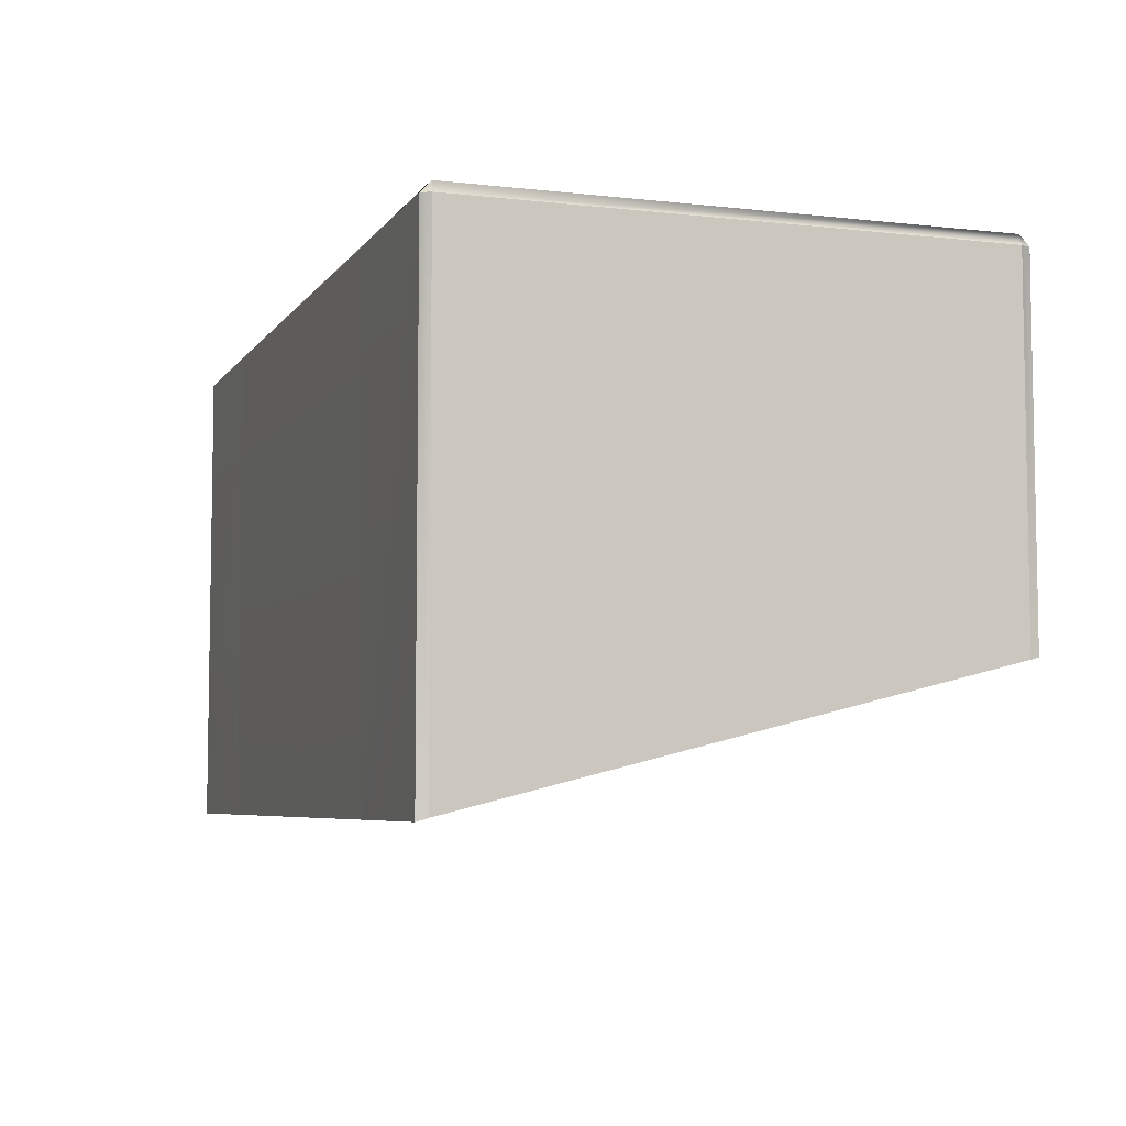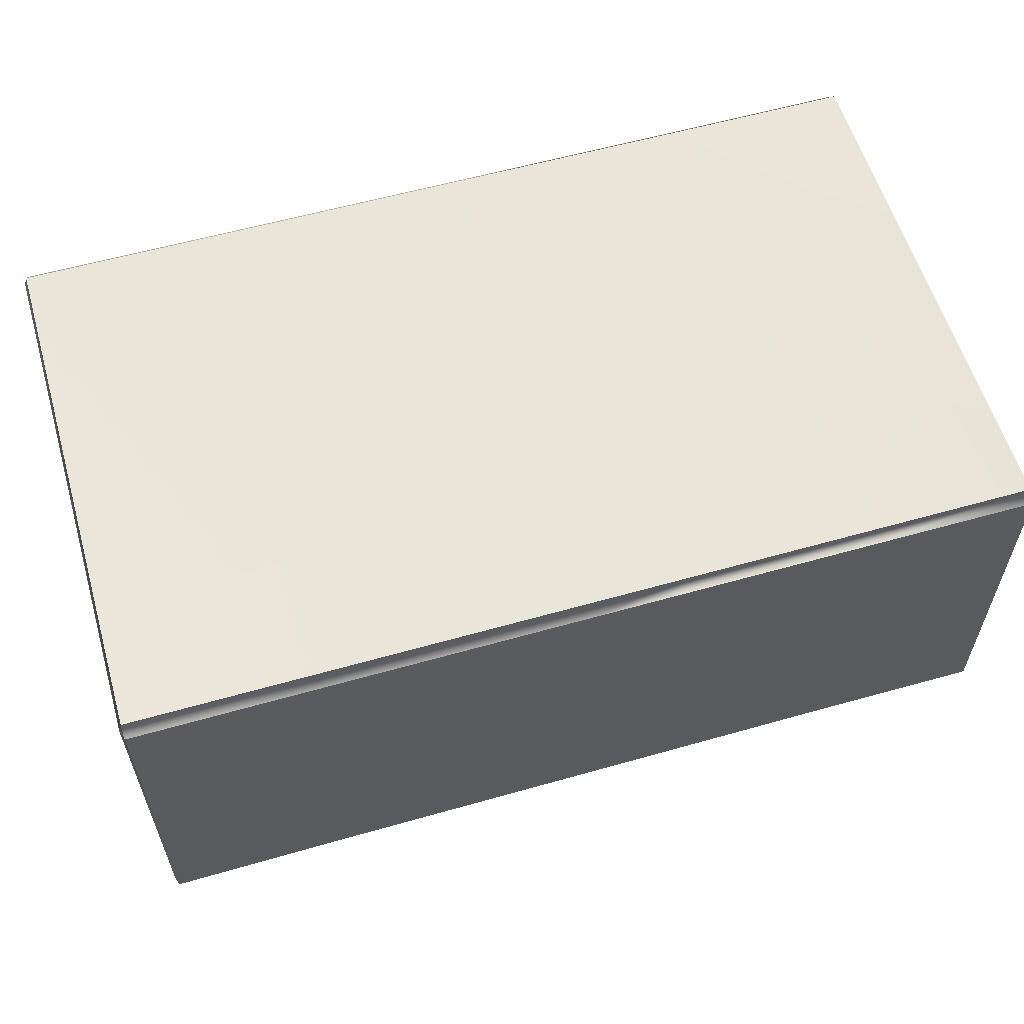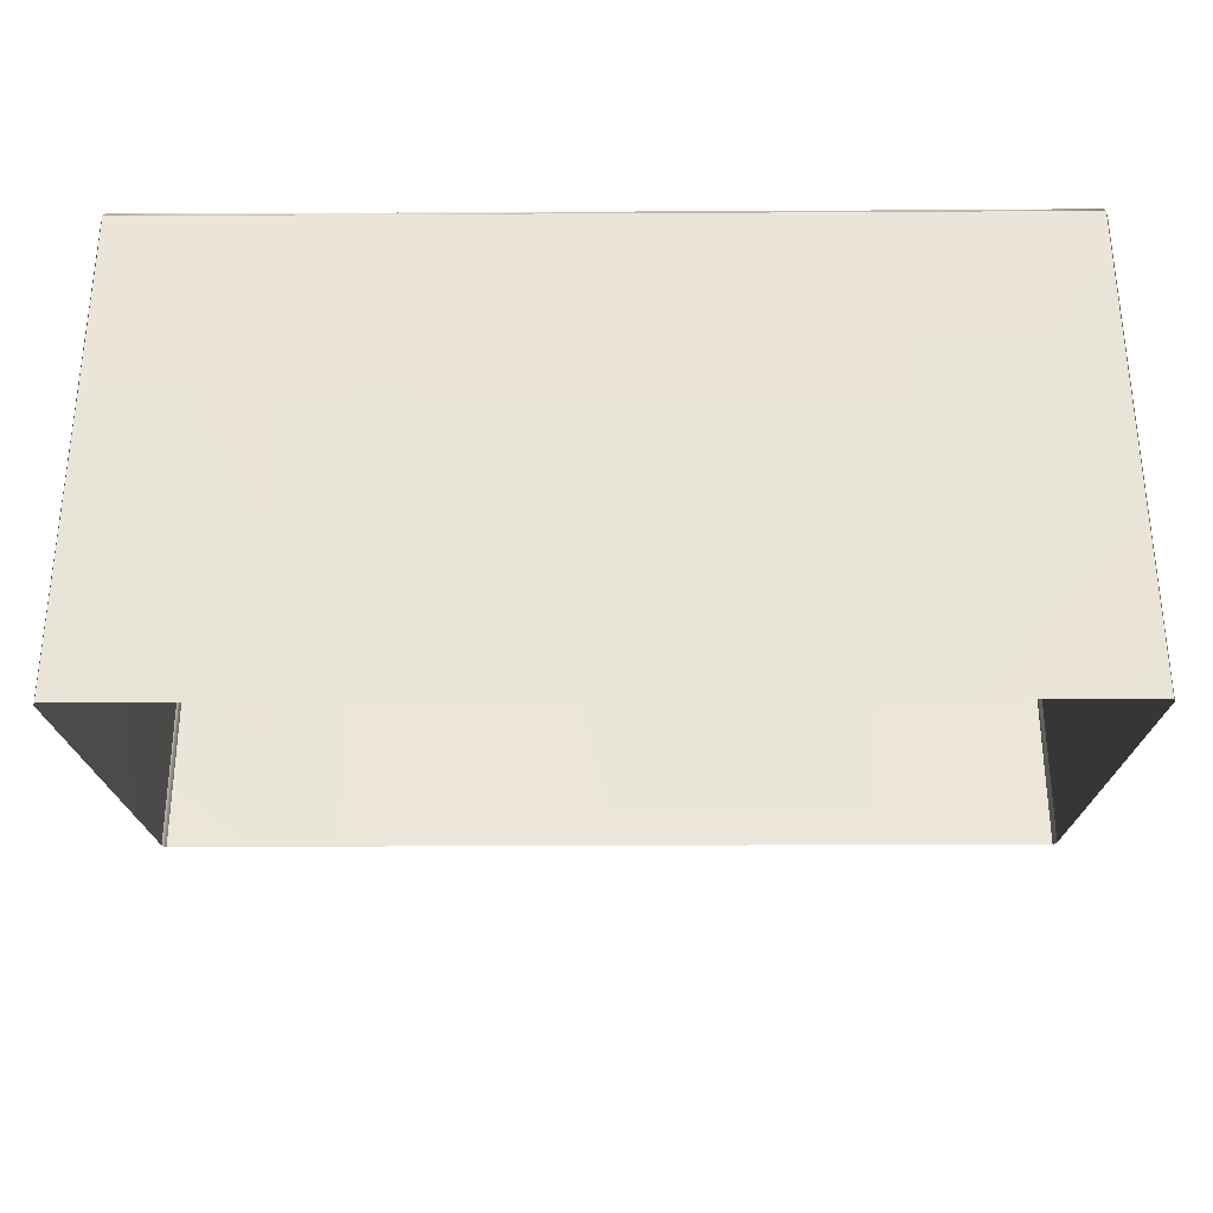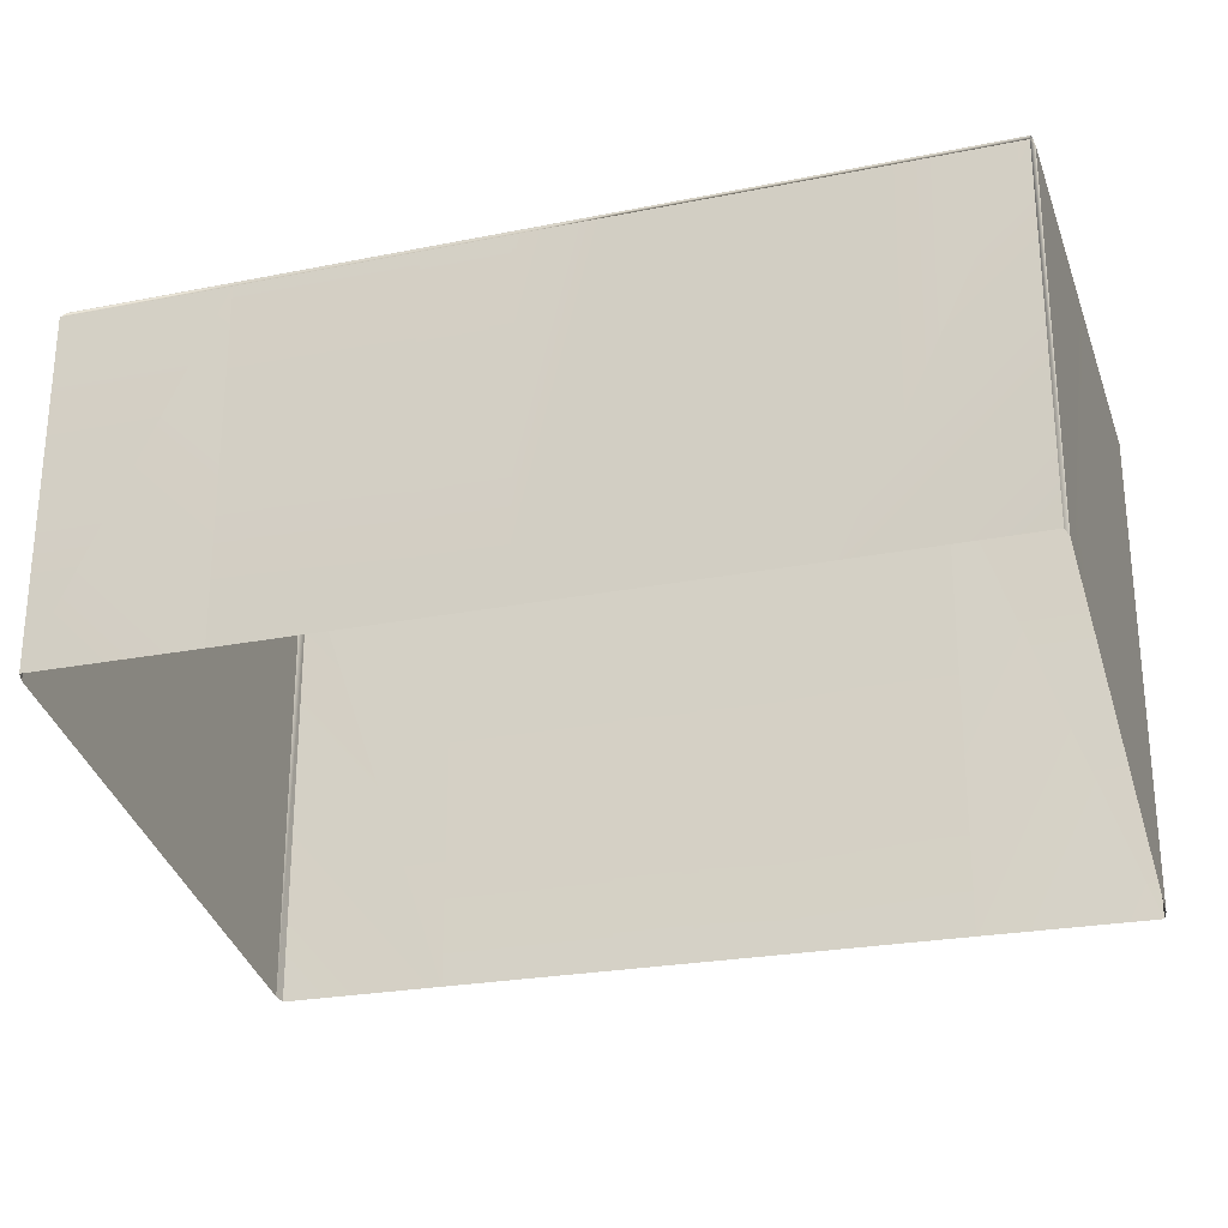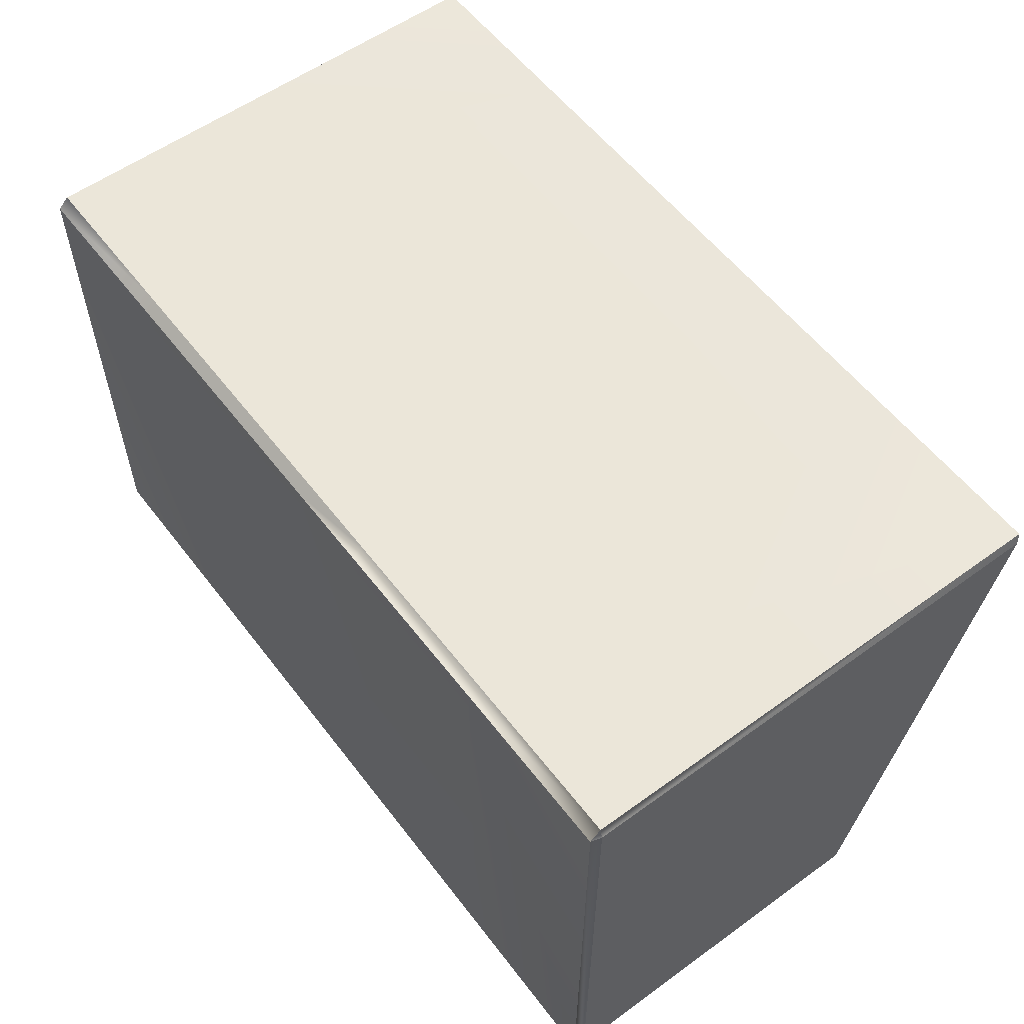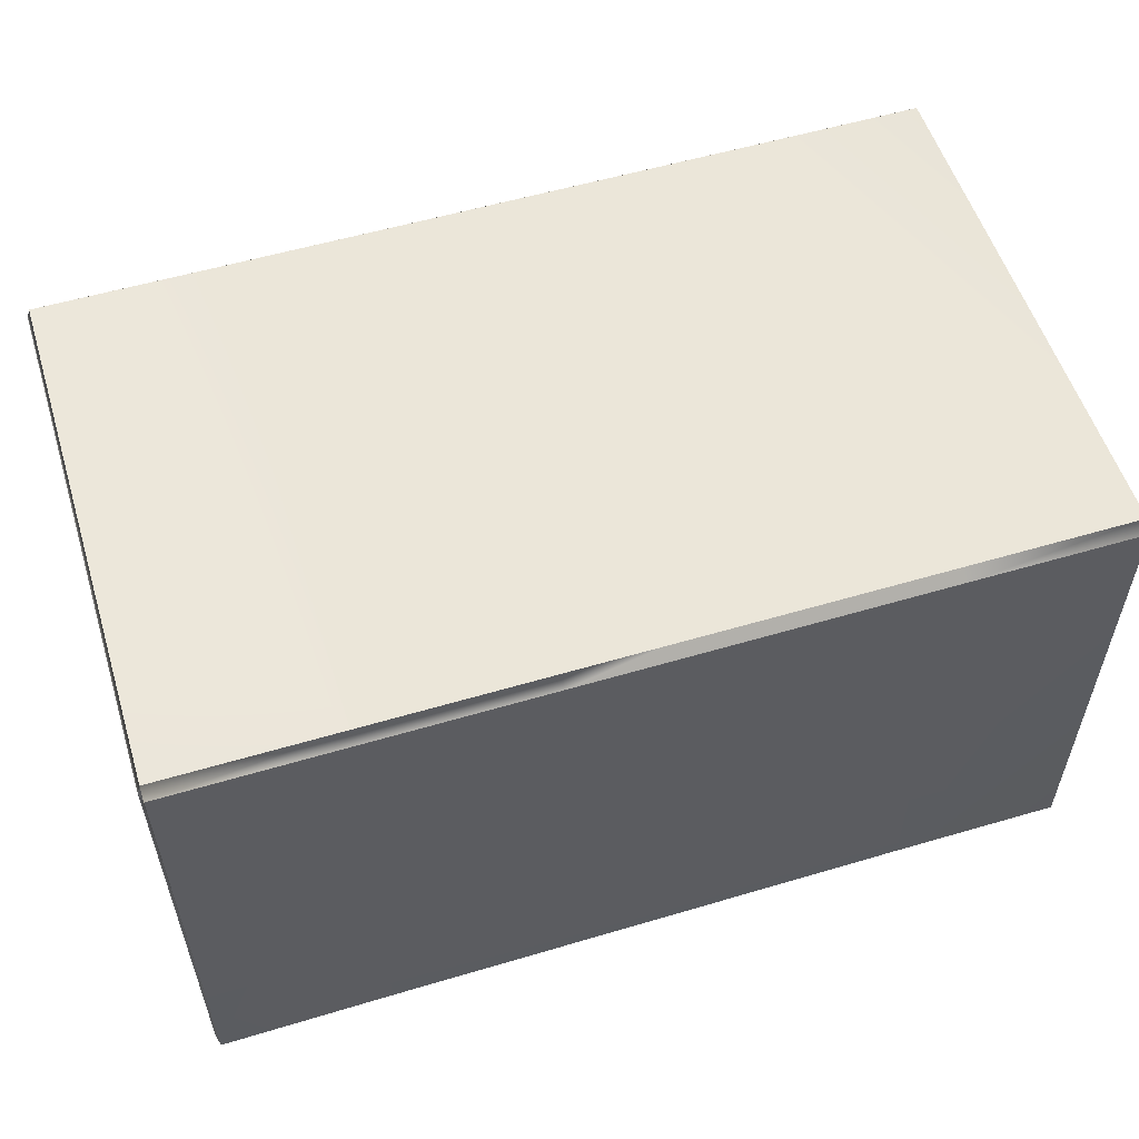
<metadata>
{"format":"obj","ext":"obj","renderer":"f3d","projection":"perspective","resolution":1024,"background":"white","views":[{"elev":-5.9,"azim":70.9,"up":"+Y"},{"elev":58.6,"azim":163.7,"up":"+Y"},{"elev":-31.2,"azim":0.5,"up":"+Y"},{"elev":-25.1,"azim":-162.1,"up":"+Y"},{"elev":56.9,"azim":-127.0,"up":"+Z"},{"elev":55.4,"azim":-17.3,"up":"+Y"}]}
</metadata>
<code>
o PsShelvingUnit_219_2
v -0.2312 0.1983 0.03155
v -0.0804 0.1981 0.4744
v -0.0802 0.1983 0.03138
v -0.2314 0.1981 0.4746
v -0.3777 0.1985 0.03158
v -0.3779 0.1984 0.4749
v 0.3709 0.1899 0.03042
v 0.3707 -0.2219 0.4742
v 0.3709 -0.1114 0.03033
v 0.3707 0.1897 0.4744
v -0.3805 0.1897 0.4752
v -0.3803 -0.1114 0.03119
v -0.3805 -0.222 0.4751
v -0.3803 0.1899 0.03128
v 0.2216 0.1893 0.4823
v 0.07061 -0.2245 0.4822
v 0.2216 -0.2245 0.482
v 0.07061 0.1893 0.4825
v 0.3681 0.1984 0.4741
v 0.2216 0.1981 0.4741
v 0.3681 0.1894 0.4824
v -0.004889 0.1893 0.4826
v -0.0804 -0.2245 0.4824
v -0.004887 -0.2245 0.4823
v -0.08041 0.1893 0.4826
v -0.2314 -0.2245 0.4825
v -0.2314 0.1893 0.4828
v 0.07062 0.1981 0.4743
v -0.004881 0.1981 0.4743
v 0.3682 -0.2245 0.4825
v -0.378 -0.2245 0.4833
v -0.3779 0.1894 0.4832
v 0.2218 0.1895 0.02283
v 0.3684 -0.1093 0.02206
v 0.2218 -0.1093 0.02287
v 0.3683 0.1896 0.02241
v 0.2218 0.1983 0.03104
v 0.3683 0.1985 0.03074
v -0.3777 0.1896 0.02326
v -0.2312 -0.1093 0.02338
v -0.3778 -0.1093 0.0229
v -0.2312 0.1895 0.02334
v -0.0802 -0.1093 0.02321
v -0.0802 0.1895 0.02317
v -0.004695 0.1983 0.0313
v 0.07081 0.1983 0.03121
v 0.07081 0.1895 0.023
v 0.07082 -0.1093 0.02304
v -0.004687 0.1895 0.02308
v -0.004686 -0.1093 0.02313
f 1 2 3
f 1 4 2
f 5 4 1
f 5 6 4
f 7 8 9
f 7 10 8
f 11 12 13
f 11 14 12
f 15 16 17
f 15 18 16
f 15 19 20
f 15 21 19
f 22 23 24
f 22 25 23
f 25 26 23
f 25 27 26
f 18 22 24
f 18 24 16
f 22 18 28
f 22 28 29
f 25 22 29
f 18 20 28
f 18 15 20
f 25 29 2
f 21 17 30
f 21 15 17
f 10 19 21
f 27 31 26
f 27 32 31
f 32 27 4
f 32 4 6
f 32 6 11
f 27 2 4
f 27 25 2
f 33 34 35
f 33 36 34
f 37 36 33
f 37 38 36
f 39 40 41
f 39 42 40
f 42 43 40
f 42 44 43
f 5 42 39
f 5 1 42
f 1 44 42
f 1 3 44
f 3 29 45
f 3 2 29
f 45 29 28
f 45 28 46
f 46 28 20
f 46 20 37
f 47 35 48
f 47 33 35
f 49 47 48
f 49 48 50
f 44 49 50
f 44 50 43
f 45 47 49
f 45 46 47
f 46 33 47
f 46 37 33
f 3 49 44
f 3 45 49
f 37 19 38
f 37 20 19
f 14 5 39
f 12 14 39
f 12 39 41
f 7 36 38
f 7 34 36
f 7 9 34
f 11 31 32
f 11 13 31
f 6 14 11
f 6 5 14
f 10 38 19
f 10 7 38
f 8 21 30
f 8 10 21

</code>
